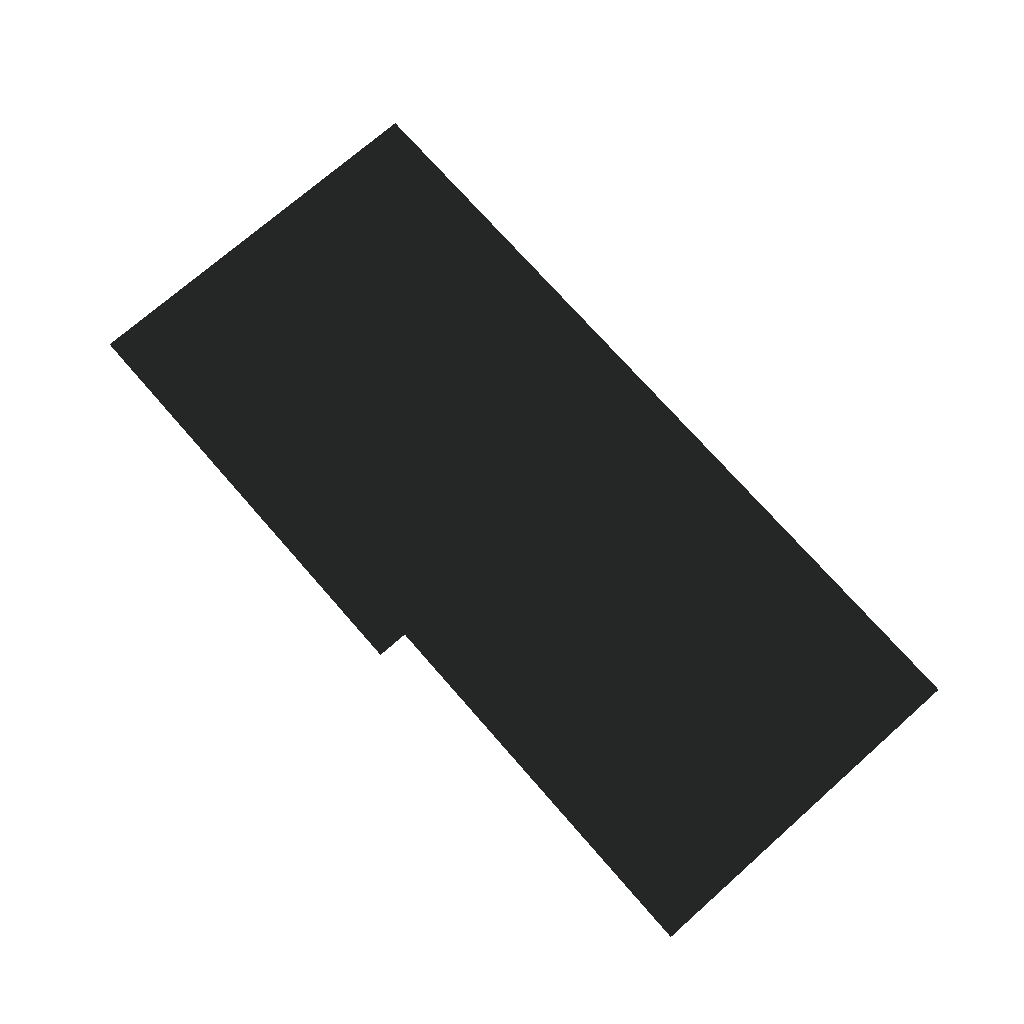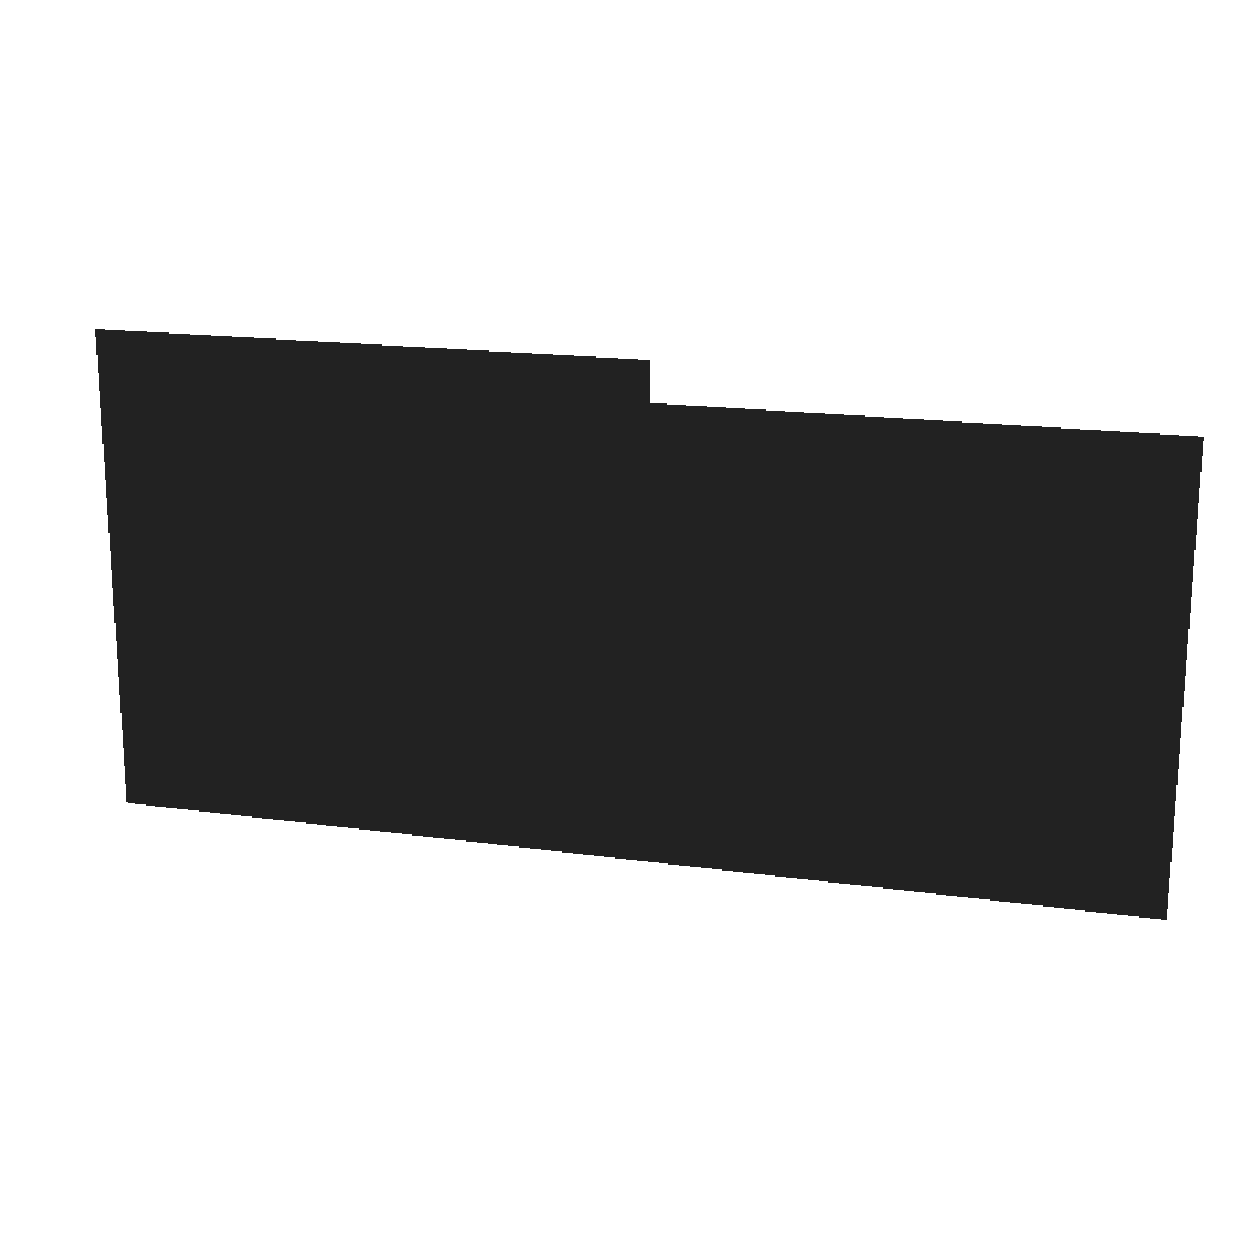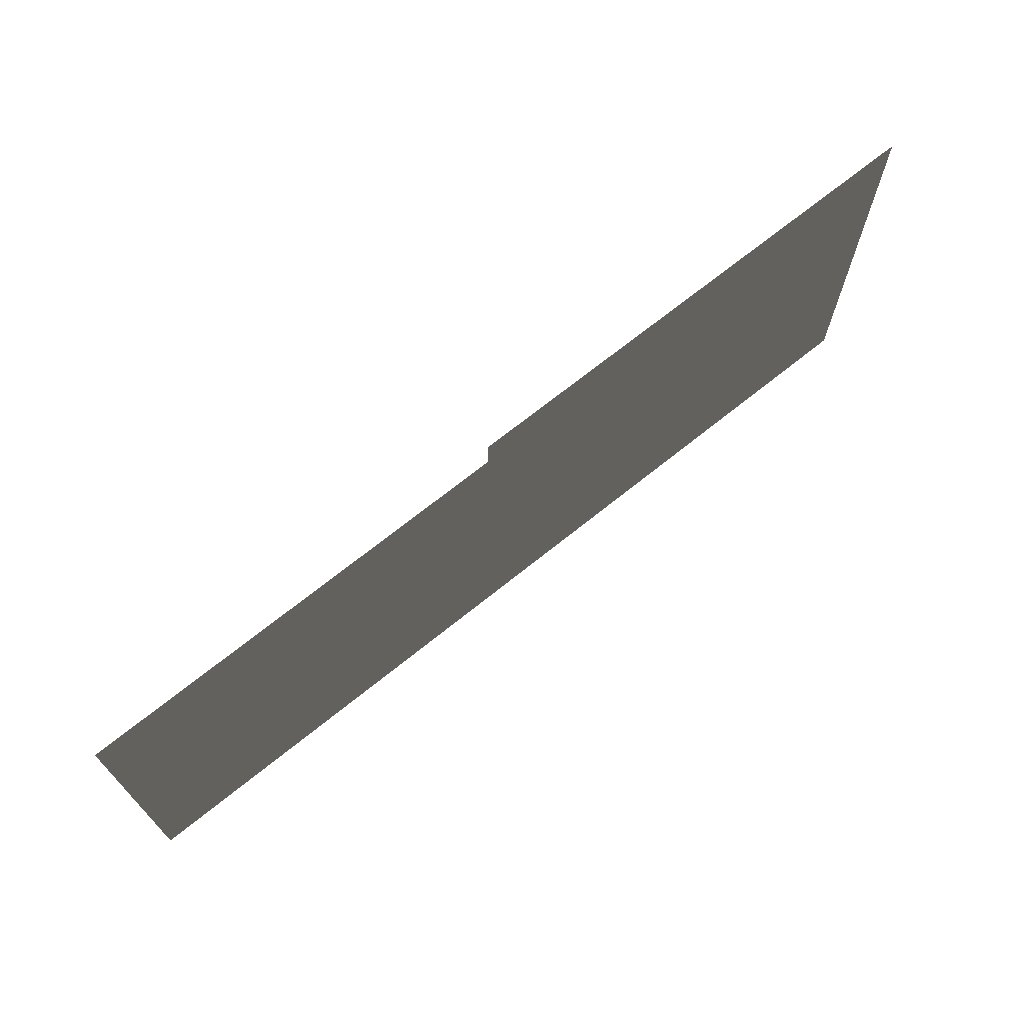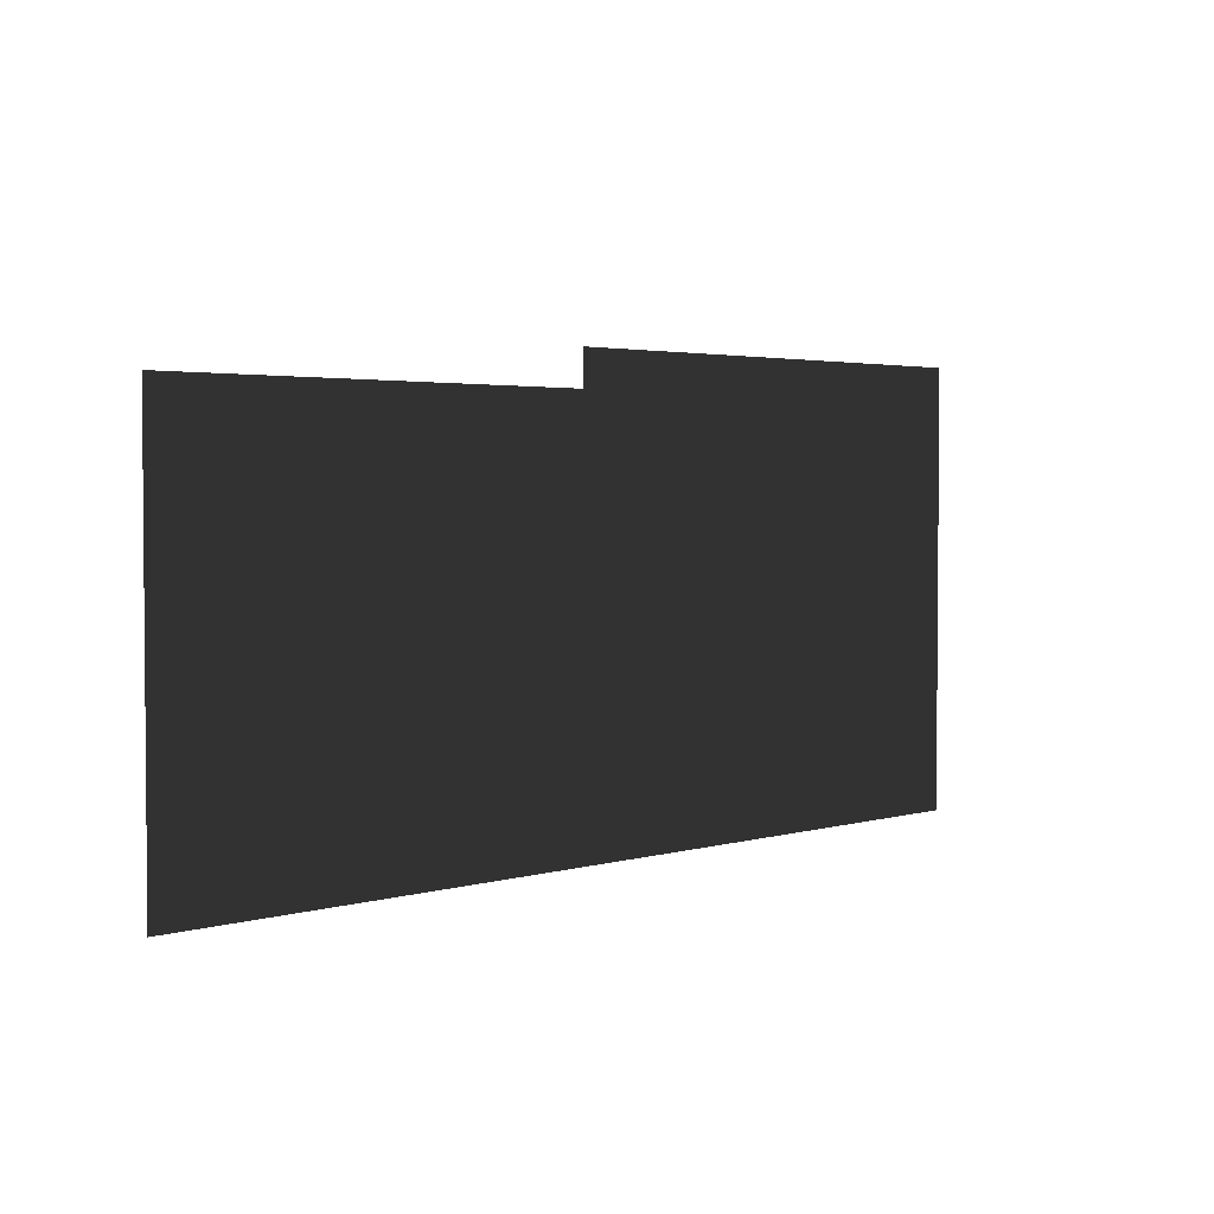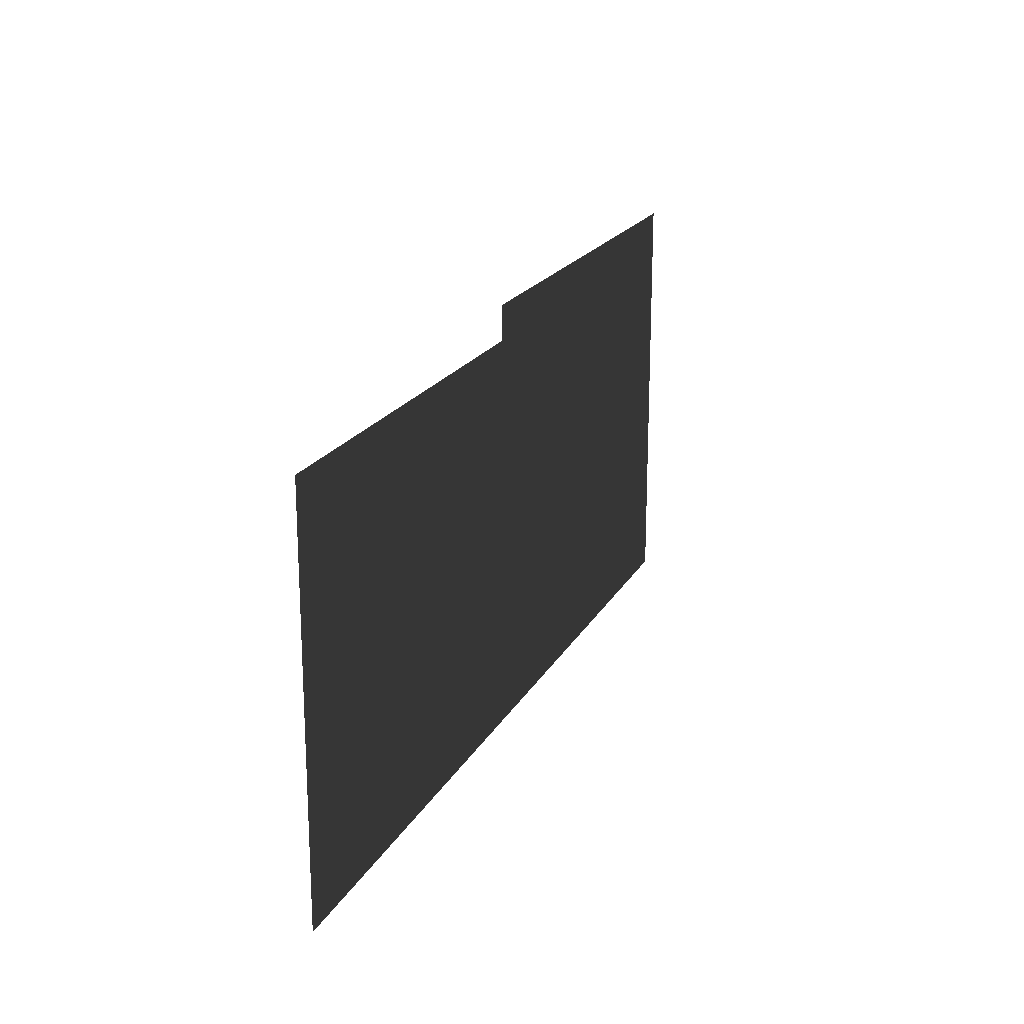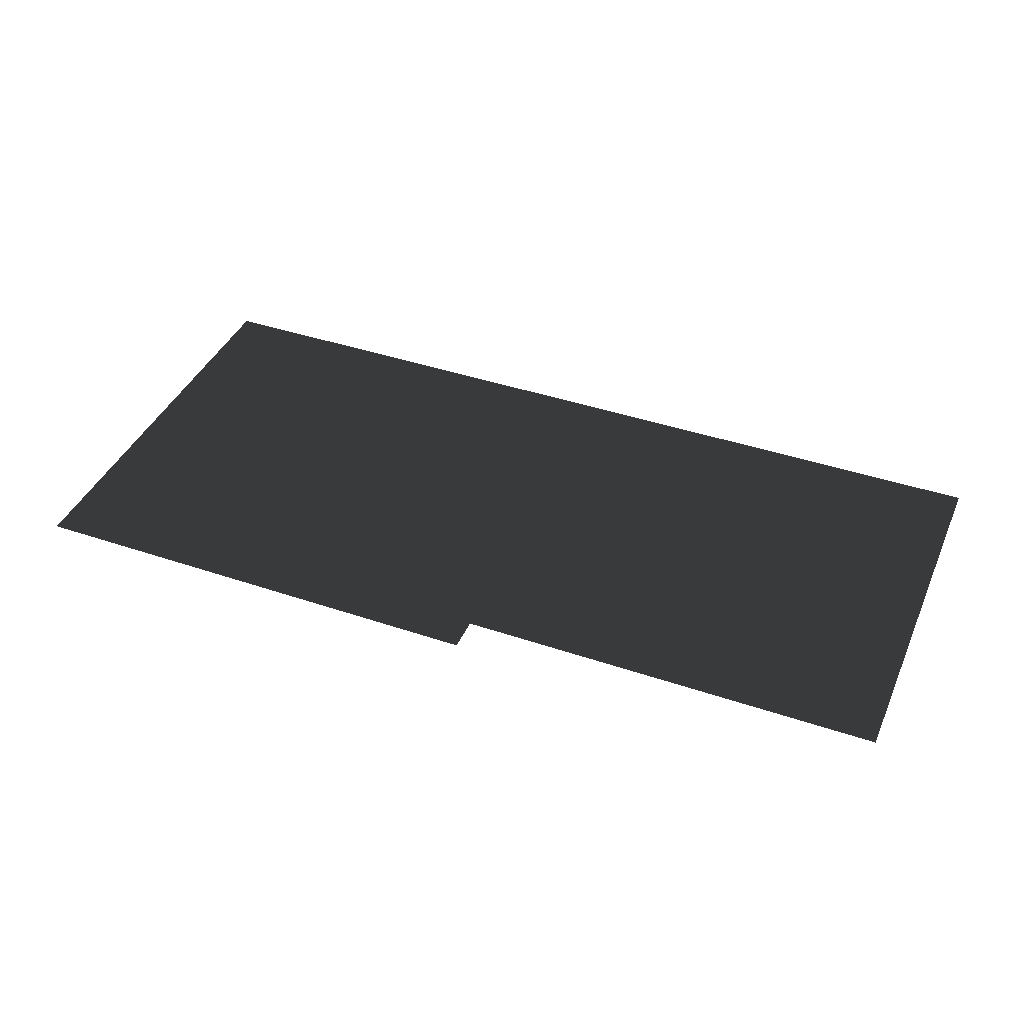
<metadata>
{"format":"obj","ext":"obj","renderer":"f3d","projection":"perspective","resolution":1024,"background":"white","views":[{"elev":73.6,"azim":48.7,"up":"+Y"},{"elev":17.7,"azim":15.7,"up":"+Z"},{"elev":70.1,"azim":141.2,"up":"+Z"},{"elev":2.9,"azim":134.8,"up":"+Z"},{"elev":19.5,"azim":111.0,"up":"+Z"},{"elev":40.9,"azim":22.5,"up":"+Y"}]}
</metadata>
<code>
g default
v -3.369 1.677 2.311
v -1.831 1.677 2.311
v -3.369 1.677 -1.803
v -1.831 1.677 -1.803
v -1.716 1.677 2.311
v -1.716 1.677 -1.803
v -0.33 1.677 2.311
v -0.33 1.677 -1.803
v -0.2191 1.677 2.311
v -0.2191 1.677 -1.803
v 1.259 1.677 2.311
v 1.259 1.677 -1.803
v 1.259 1.677 1.98
v -0.2191 1.677 1.98
v -0.33 1.677 1.98
v -1.716 1.677 1.98
v -1.831 1.677 1.98
v -3.369 1.677 1.98
v 1.374 1.677 1.98
v 1.374 1.677 -1.803
v 2.591 1.677 1.98
v 2.591 1.677 -1.803
v 2.72 1.677 1.98
v 2.72 1.677 -1.803
v 3.879 1.677 1.98
v 3.879 1.677 -1.803
v 4.01 1.677 1.98
v 4.01 1.677 -1.803
v 5.361 1.677 1.98
v 5.361 1.677 -1.803
g pPlane28
f 1 2 17 18
f 17 2 5 16
f 16 5 7 15
f 15 7 9 14
f 14 9 11 13
f 10 14 13 12
f 8 15 14 10
f 6 16 15 8
f 4 17 16 6
f 18 17 4 3
f 12 13 19 20
f 20 19 21 22
f 22 21 23 24
f 24 23 25 26
f 26 25 27 28
f 28 27 29 30

</code>
